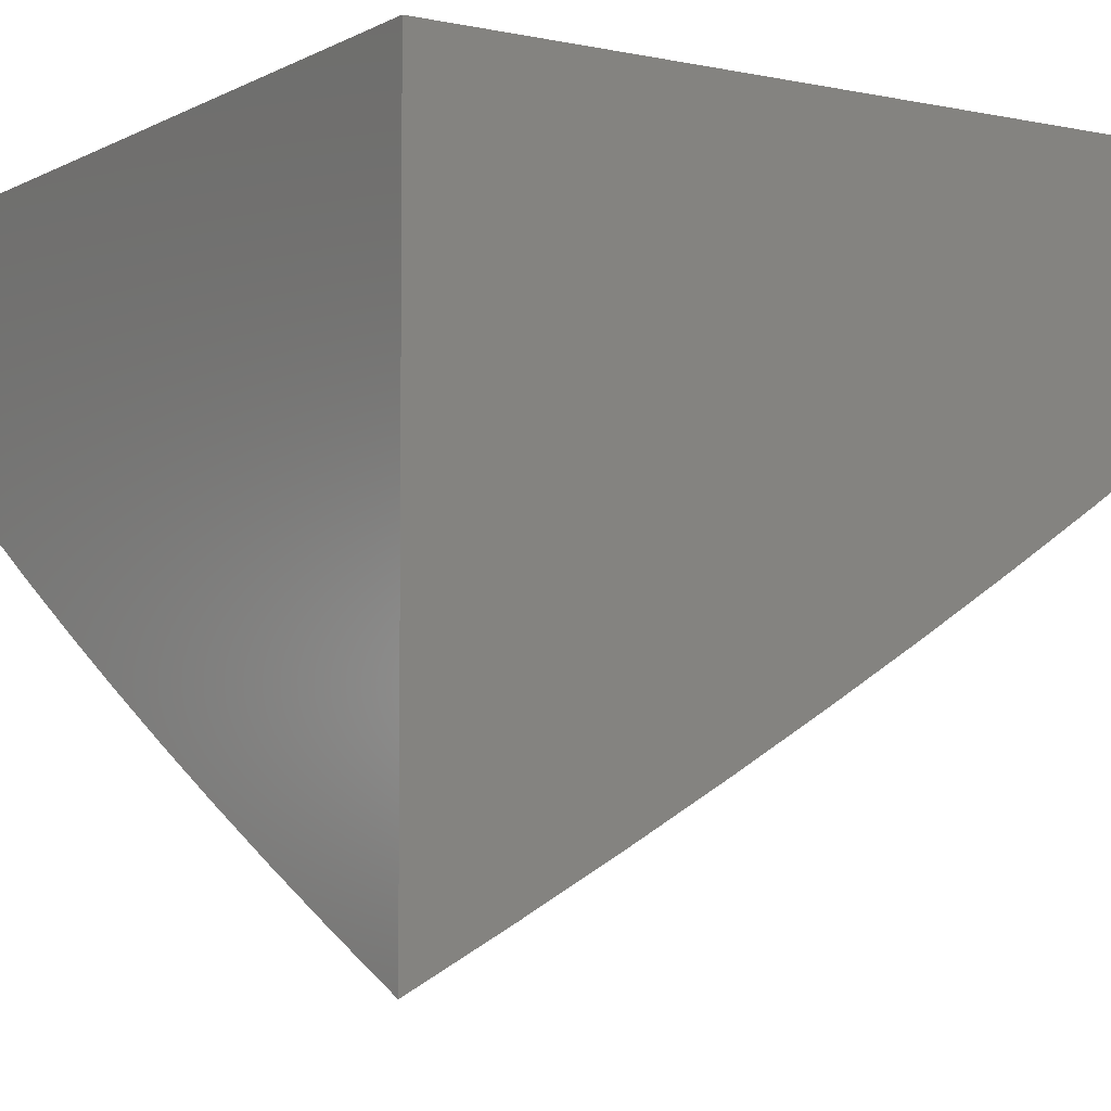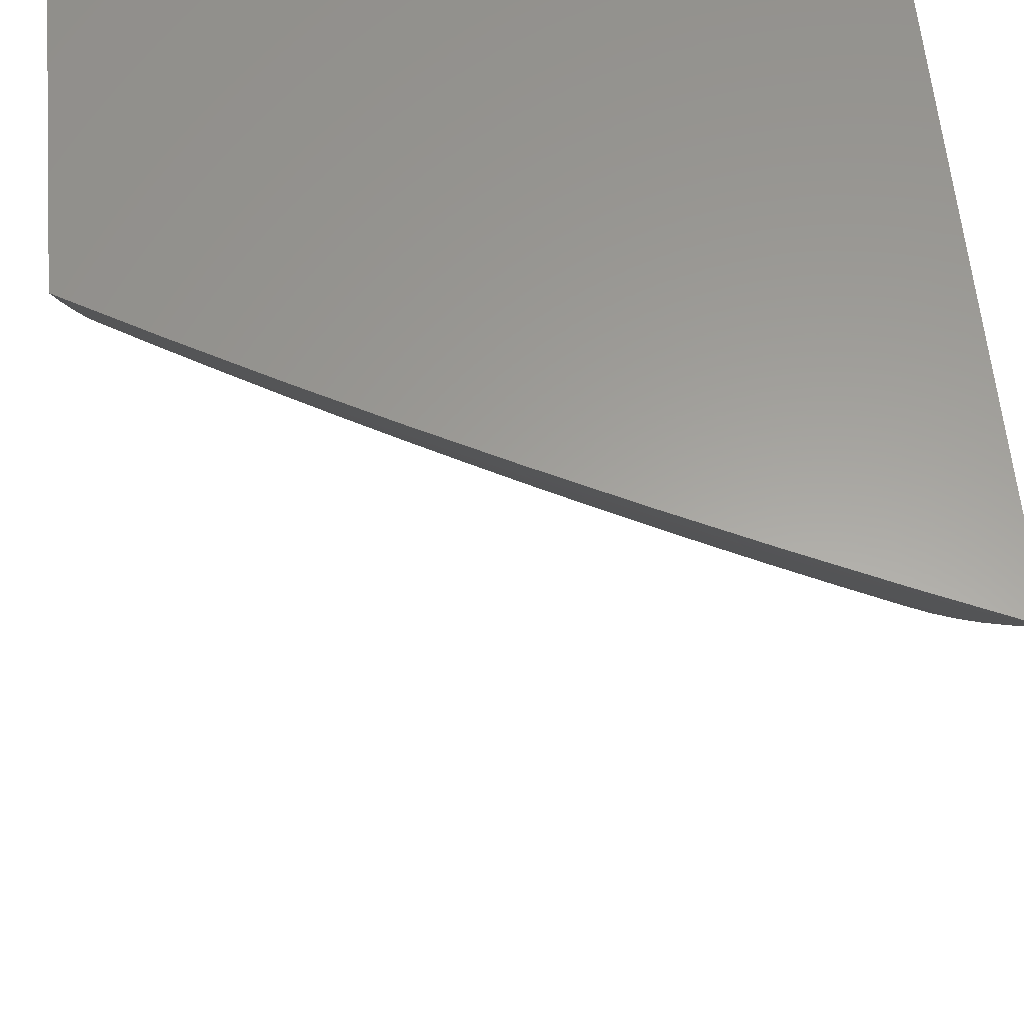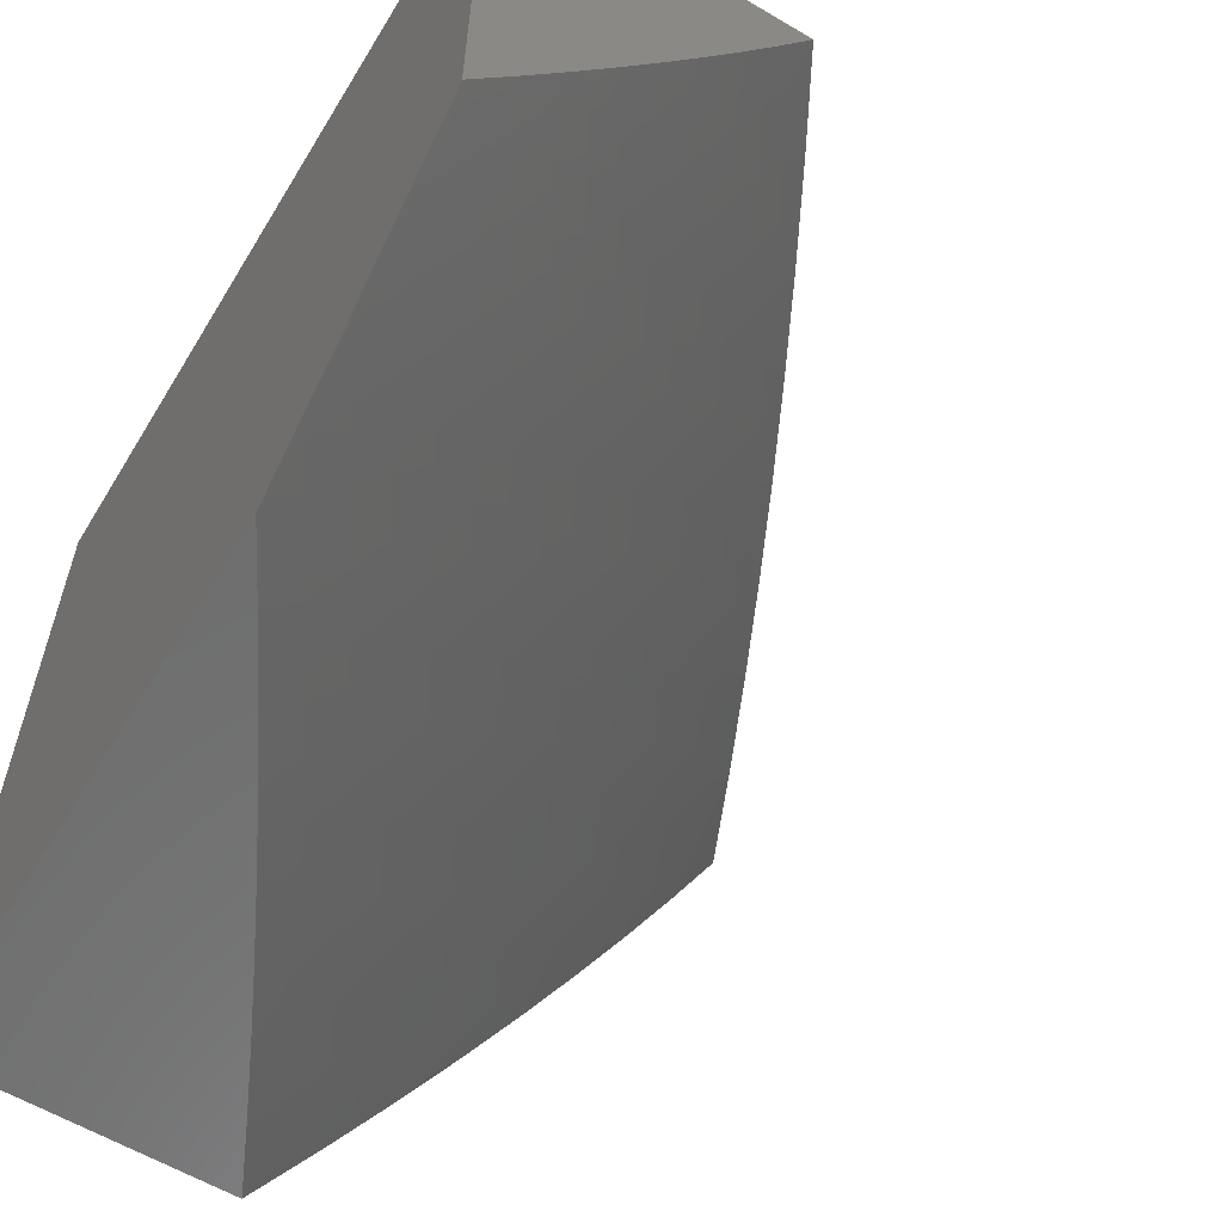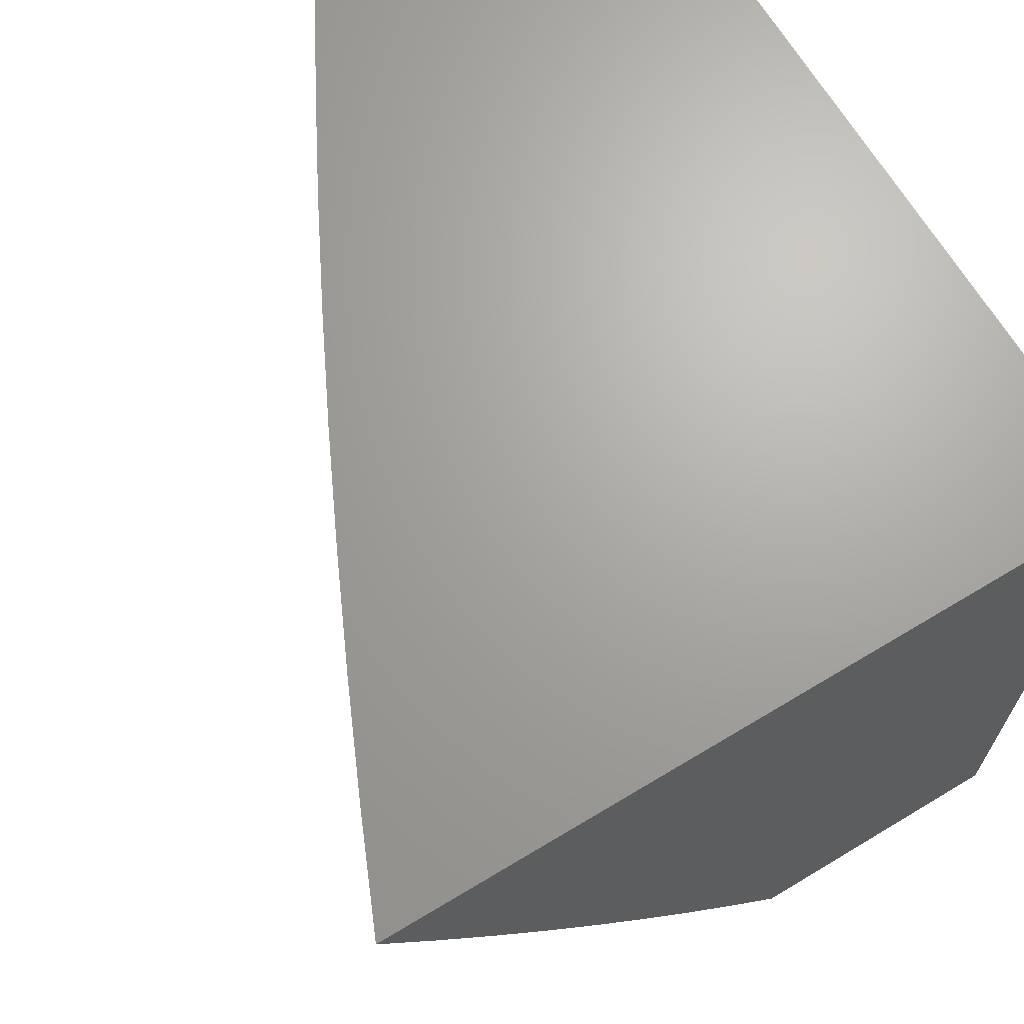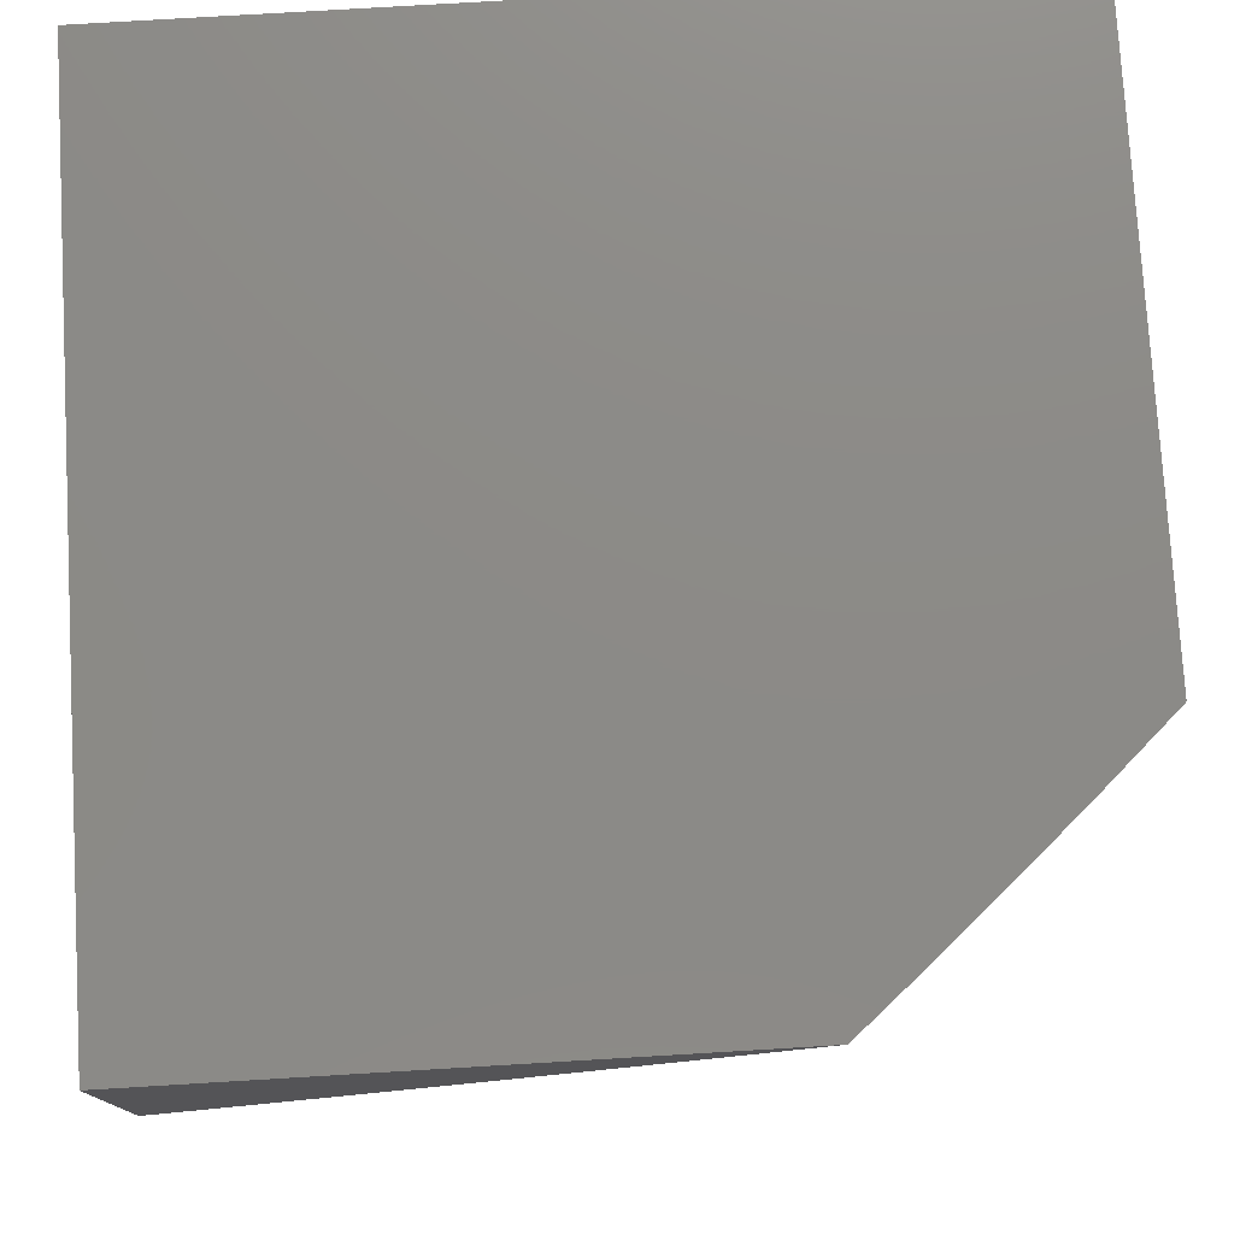
<metadata>
{"format":"stl","ext":"stl","renderer":"f3d","projection":"perspective","resolution":1024,"background":"white","views":[{"elev":-4.2,"azim":56.7,"up":"+Y"},{"elev":61.0,"azim":-5.2,"up":"+Z"},{"elev":-60.0,"azim":-121.2,"up":"+Z"},{"elev":67.5,"azim":58.9,"up":"+Z"},{"elev":77.1,"azim":176.6,"up":"+Y"}]}
</metadata>
<code>
# stl→obj: 237 verts, 470 faces
v -4.59 -8.046 -6
v -4.655 -8.051 -5.939
v -4.673 -8 -6
v -4.725 -8.012 -5.939
v -4.756 -8 -5.93
v -4.743 -8.043 -5.877
v -4.812 -8.003 -5.877
v -4.76 -8.073 -5.816
v -4.83 -8.033 -5.816
v -4.778 -8.102 -5.754
v -4.848 -8.062 -5.754
v -4.795 -8.132 -5.692
v -4.866 -8.092 -5.692
v -4.812 -8.161 -5.63
v -4.883 -8.121 -5.63
v -4.829 -8.19 -5.568
v -4.9 -8.149 -5.568
v -4.846 -8.218 -5.505
v -4.917 -8.178 -5.505
v -4.863 -8.246 -5.442
v -4.934 -8.205 -5.442
v -4.879 -8.274 -5.38
v -4.951 -8.233 -5.38
v -4.895 -8.301 -5.317
v -4.967 -8.26 -5.317
v -4.911 -8.328 -5.254
v -4.983 -8.287 -5.254
v -4.927 -8.355 -5.19
v -4.999 -8.314 -5.19
v -5 -8.318 -5.181
v -5 -8.268 -5.271
v -4.585 -8.089 -5.939
v -4.507 -8.09 -6
v -4.515 -8.127 -5.939
v -4.424 -8.134 -6
v -4.444 -8.164 -5.939
v -4.373 -8.2 -5.939
v -4.39 -8.232 -5.877
v -4.319 -8.267 -5.877
v -4.335 -8.298 -5.816
v -4.263 -8.334 -5.816
v -4.279 -8.365 -5.754
v -4.207 -8.399 -5.754
v -4.222 -8.43 -5.692
v -4.15 -8.464 -5.692
v -4.164 -8.495 -5.63
v -4.091 -8.529 -5.63
v -4.106 -8.559 -5.568
v -4.032 -8.592 -5.568
v -4.046 -8.622 -5.505
v -4 -8.641 -5.508
v -4.06 -8.651 -5.442
v -4 -8.711 -5.382
v -4.074 -8.68 -5.38
v -4.012 -8.742 -5.317
v -4.087 -8.709 -5.317
v -4.025 -8.77 -5.254
v -4.1 -8.737 -5.254
v -4.038 -8.799 -5.19
v -4.114 -8.765 -5.19
v -4.051 -8.826 -5.127
v -4.126 -8.793 -5.127
v -4.064 -8.854 -5.064
v -4.139 -8.82 -5.064
v -4.128 -8.858 -5
v -4.215 -8.786 -5.064
v -4.255 -8.8 -5
v -4.29 -8.751 -5.064
v -4.381 -8.741 -5
v -4.365 -8.715 -5.064
v -4.44 -8.679 -5.064
v -4.426 -8.652 -5.127
v -4.501 -8.616 -5.127
v -4.487 -8.589 -5.19
v -4.561 -8.551 -5.19
v -4.546 -8.524 -5.254
v -4.619 -8.486 -5.254
v -4.604 -8.459 -5.317
v -4.678 -8.42 -5.317
v -4.662 -8.393 -5.38
v -4.735 -8.354 -5.38
v -4.719 -8.326 -5.442
v -4.791 -8.286 -5.442
v -4.775 -8.258 -5.505
v -4.34 -8.177 -6
v -4.302 -8.236 -5.939
v -4.247 -8.303 -5.877
v -4.191 -8.369 -5.816
v -4.134 -8.434 -5.754
v -4.077 -8.498 -5.692
v -4.018 -8.562 -5.63
v -4 -8.568 -5.632
v -4.256 -8.22 -6
v -4.231 -8.271 -5.939
v -4.176 -8.337 -5.877
v -4.119 -8.403 -5.816
v -4.062 -8.467 -5.754
v -4 -8.494 -5.756
v -4.004 -8.531 -5.692
v -4.171 -8.261 -6
v -4.16 -8.306 -5.939
v -4.104 -8.371 -5.877
v -4.047 -8.436 -5.816
v -4.086 -8.302 -6
v -4.088 -8.34 -5.939
v -4.032 -8.405 -5.877
v -4 -8.419 -5.878
v -4 -8.341 -6
v -4.017 -8.373 -5.939
v -4 -8.781 -5.256
v -4 -8.848 -5.128
v -4 -8.914 -5
v -4.507 -8.679 -5
v -4.515 -8.642 -5.064
v -4.575 -8.578 -5.127
v -4.634 -8.513 -5.19
v -4.693 -8.448 -5.254
v -4.75 -8.381 -5.317
v -4.807 -8.314 -5.38
v -4.589 -8.605 -5.064
v -4.632 -8.616 -5
v -4.663 -8.567 -5.064
v -4.755 -8.552 -5
v -4.737 -8.528 -5.064
v -4.811 -8.488 -5.064
v -4.796 -8.462 -5.127
v -4.869 -8.422 -5.127
v -4.854 -8.396 -5.19
v -4.878 -8.486 -5
v -4.884 -8.448 -5.064
v -4.942 -8.381 -5.127
v -4.958 -8.407 -5.064
v -5 -8.417 -5
v -5 -8.368 -5.091
v -5 -8.216 -5.361
v -5 -8.163 -5.449
v -4.988 -8.136 -5.505
v -5 -8.11 -5.538
v -4.971 -8.108 -5.568
v -5 -8.055 -5.625
v -4.954 -8.08 -5.63
v -4.936 -8.051 -5.692
v -5 -8 -5.713
v -4.918 -8.022 -5.754
v -4.92 -8 -5.786
v -4.839 -8 -5.859
v -4.673 -8.082 -5.877
v -4.602 -8.12 -5.877
v -4.532 -8.158 -5.877
v -4.461 -8.195 -5.877
v -4.69 -8.112 -5.816
v -4.62 -8.15 -5.816
v -4.549 -8.188 -5.816
v -4.478 -8.226 -5.816
v -4.406 -8.262 -5.816
v -4.707 -8.142 -5.754
v -4.637 -8.181 -5.754
v -4.565 -8.219 -5.754
v -4.494 -8.256 -5.754
v -4.423 -8.293 -5.754
v -4.351 -8.329 -5.754
v -4.724 -8.171 -5.692
v -4.653 -8.21 -5.692
v -4.582 -8.248 -5.692
v -4.511 -8.286 -5.692
v -4.439 -8.323 -5.692
v -4.367 -8.359 -5.692
v -4.295 -8.395 -5.692
v -4.741 -8.201 -5.63
v -4.67 -8.24 -5.63
v -4.598 -8.278 -5.63
v -4.527 -8.316 -5.63
v -4.455 -8.353 -5.63
v -4.382 -8.389 -5.63
v -4.31 -8.425 -5.63
v -4.237 -8.46 -5.63
v -4.758 -8.229 -5.568
v -4.686 -8.269 -5.568
v -4.615 -8.307 -5.568
v -4.543 -8.345 -5.568
v -4.47 -8.382 -5.568
v -4.398 -8.419 -5.568
v -4.325 -8.455 -5.568
v -4.252 -8.49 -5.568
v -4.179 -8.525 -5.568
v -4.703 -8.297 -5.505
v -4.646 -8.364 -5.442
v -4.589 -8.431 -5.38
v -4.531 -8.496 -5.317
v -4.472 -8.561 -5.254
v -4.412 -8.625 -5.19
v -4.352 -8.689 -5.127
v -4.823 -8.342 -5.317
v -4.839 -8.369 -5.254
v -4.766 -8.409 -5.254
v -4.781 -8.435 -5.19
v -4.723 -8.501 -5.127
v -4.631 -8.336 -5.505
v -4.558 -8.374 -5.505
v -4.486 -8.411 -5.505
v -4.413 -8.448 -5.505
v -4.34 -8.484 -5.505
v -4.267 -8.519 -5.505
v -4.194 -8.554 -5.505
v -4.12 -8.588 -5.505
v -4.708 -8.475 -5.19
v -4.574 -8.403 -5.442
v -4.516 -8.468 -5.38
v -4.458 -8.533 -5.317
v -4.398 -8.598 -5.254
v -4.338 -8.661 -5.19
v -4.277 -8.724 -5.127
v -4.649 -8.54 -5.127
v -4.501 -8.44 -5.442
v -4.428 -8.477 -5.442
v -4.355 -8.513 -5.442
v -4.281 -8.548 -5.442
v -4.208 -8.583 -5.442
v -4.134 -8.618 -5.442
v -4.443 -8.505 -5.38
v -4.384 -8.57 -5.317
v -4.324 -8.634 -5.254
v -4.263 -8.697 -5.19
v -4.202 -8.759 -5.127
v -4.37 -8.542 -5.38
v -4.296 -8.577 -5.38
v -4.222 -8.612 -5.38
v -4.148 -8.647 -5.38
v -4.31 -8.606 -5.317
v -4.25 -8.669 -5.254
v -4.189 -8.731 -5.19
v -4.236 -8.641 -5.317
v -4.162 -8.675 -5.317
v -4.175 -8.703 -5.254
v -5 -8 -5
v -4 -8 -5
v -4 -8 -6
f 1 2 3
f 3 2 4
f 3 4 5
f 5 4 6
f 5 6 7
f 7 6 8
f 7 8 9
f 9 8 10
f 9 10 11
f 11 10 12
f 11 12 13
f 13 12 14
f 13 14 15
f 15 14 16
f 15 16 17
f 17 16 18
f 17 18 19
f 19 18 20
f 19 20 21
f 21 20 22
f 21 22 23
f 23 22 24
f 23 24 25
f 25 24 26
f 25 26 27
f 27 26 28
f 27 28 29
f 29 28 30
f 29 30 31
f 2 1 32
f 32 1 33
f 32 33 34
f 34 33 35
f 34 35 36
f 36 35 37
f 36 37 38
f 38 37 39
f 38 39 40
f 40 39 41
f 40 41 42
f 42 41 43
f 42 43 44
f 44 43 45
f 44 45 46
f 46 45 47
f 46 47 48
f 48 47 49
f 48 49 50
f 50 49 51
f 50 51 52
f 52 51 53
f 52 53 54
f 54 53 55
f 54 55 56
f 56 55 57
f 56 57 58
f 58 57 59
f 58 59 60
f 60 59 61
f 60 61 62
f 62 61 63
f 62 63 64
f 64 63 65
f 64 65 66
f 66 65 67
f 66 67 68
f 68 67 69
f 68 69 70
f 70 69 71
f 70 71 72
f 72 71 73
f 72 73 74
f 74 73 75
f 74 75 76
f 76 75 77
f 76 77 78
f 78 77 79
f 78 79 80
f 80 79 81
f 80 81 82
f 82 81 83
f 82 83 84
f 84 83 18
f 84 18 16
f 35 85 37
f 37 85 86
f 37 86 39
f 39 86 87
f 39 87 41
f 41 87 88
f 41 88 43
f 43 88 89
f 43 89 45
f 45 89 90
f 45 90 47
f 47 90 91
f 47 91 49
f 49 91 92
f 49 92 51
f 85 93 86
f 86 93 94
f 86 94 87
f 87 94 95
f 87 95 88
f 88 95 96
f 88 96 89
f 89 96 97
f 89 97 90
f 90 97 98
f 90 98 99
f 99 98 92
f 99 92 91
f 93 100 94
f 94 100 101
f 94 101 95
f 95 101 102
f 95 102 96
f 96 102 103
f 96 103 97
f 97 103 98
f 100 104 101
f 101 104 105
f 101 105 102
f 102 105 106
f 102 106 103
f 103 106 107
f 103 107 98
f 104 108 105
f 105 108 109
f 105 109 106
f 106 109 107
f 108 107 109
f 53 110 55
f 55 110 57
f 57 110 59
f 59 110 111
f 59 111 61
f 61 111 63
f 111 112 63
f 63 112 65
f 69 113 71
f 71 113 114
f 71 114 73
f 73 114 115
f 73 115 75
f 75 115 116
f 75 116 77
f 77 116 117
f 77 117 79
f 79 117 118
f 79 118 81
f 81 118 119
f 81 119 83
f 83 119 20
f 83 20 18
f 114 113 120
f 120 113 121
f 120 121 122
f 122 121 123
f 122 123 124
f 124 123 125
f 124 125 126
f 126 125 127
f 126 127 128
f 128 127 28
f 128 28 26
f 123 129 125
f 125 129 130
f 125 130 127
f 127 130 131
f 127 131 28
f 28 131 30
f 130 129 132
f 132 129 133
f 132 133 134
f 132 134 131
f 131 134 30
f 135 25 31
f 31 25 27
f 31 27 29
f 25 135 23
f 23 135 136
f 23 136 21
f 21 136 19
f 19 136 137
f 137 136 138
f 137 138 139
f 139 138 140
f 139 140 141
f 141 140 142
f 141 142 15
f 15 142 13
f 140 143 142
f 142 143 144
f 142 144 13
f 13 144 11
f 143 145 144
f 144 145 11
f 11 145 9
f 9 145 146
f 9 146 7
f 7 146 5
f 6 4 147
f 147 4 2
f 147 2 148
f 148 2 32
f 148 32 149
f 149 32 34
f 149 34 150
f 150 34 36
f 150 36 38
f 8 6 151
f 151 6 147
f 151 147 152
f 152 147 148
f 152 148 153
f 153 148 149
f 153 149 154
f 154 149 150
f 154 150 155
f 155 150 38
f 155 38 40
f 10 8 156
f 156 8 151
f 156 151 157
f 157 151 152
f 157 152 158
f 158 152 153
f 158 153 159
f 159 153 154
f 159 154 160
f 160 154 155
f 160 155 161
f 161 155 40
f 161 40 42
f 12 10 162
f 162 10 156
f 162 156 163
f 163 156 157
f 163 157 164
f 164 157 158
f 164 158 165
f 165 158 159
f 165 159 166
f 166 159 160
f 166 160 167
f 167 160 161
f 167 161 168
f 168 161 42
f 168 42 44
f 14 12 169
f 169 12 162
f 169 162 170
f 170 162 163
f 170 163 171
f 171 163 164
f 171 164 172
f 172 164 165
f 172 165 173
f 173 165 166
f 173 166 174
f 174 166 167
f 174 167 175
f 175 167 168
f 175 168 176
f 176 168 44
f 176 44 46
f 16 14 177
f 177 14 169
f 177 169 178
f 178 169 170
f 178 170 179
f 179 170 171
f 179 171 180
f 180 171 172
f 180 172 181
f 181 172 173
f 181 173 182
f 182 173 174
f 182 174 183
f 183 174 175
f 183 175 184
f 184 175 176
f 184 176 185
f 185 176 46
f 185 46 48
f 16 177 84
f 84 177 186
f 84 186 82
f 82 186 187
f 82 187 80
f 80 187 188
f 80 188 78
f 78 188 189
f 78 189 76
f 76 189 190
f 76 190 74
f 74 190 191
f 74 191 72
f 72 191 192
f 72 192 70
f 70 192 68
f 186 177 178
f 22 20 119
f 24 22 193
f 193 22 119
f 193 119 118
f 26 24 194
f 194 24 193
f 194 193 195
f 195 193 118
f 195 118 117
f 26 194 128
f 128 194 196
f 128 196 126
f 126 196 197
f 126 197 124
f 124 197 122
f 196 194 195
f 132 131 130
f 186 178 198
f 198 178 179
f 198 179 199
f 199 179 180
f 199 180 200
f 200 180 181
f 200 181 201
f 201 181 182
f 201 182 202
f 202 182 183
f 202 183 203
f 203 183 184
f 203 184 204
f 204 184 185
f 204 185 205
f 205 185 48
f 205 48 50
f 196 195 206
f 206 195 117
f 206 117 116
f 186 198 187
f 187 198 207
f 187 207 188
f 188 207 208
f 188 208 189
f 189 208 209
f 189 209 190
f 190 209 210
f 190 210 191
f 191 210 211
f 191 211 192
f 192 211 212
f 192 212 68
f 68 212 66
f 207 198 199
f 196 206 197
f 197 206 213
f 197 213 122
f 122 213 120
f 213 206 116
f 207 199 214
f 214 199 200
f 214 200 215
f 215 200 201
f 215 201 216
f 216 201 202
f 216 202 217
f 217 202 203
f 217 203 218
f 218 203 204
f 218 204 219
f 219 204 205
f 219 205 52
f 52 205 50
f 207 214 208
f 208 214 220
f 208 220 209
f 209 220 221
f 209 221 210
f 210 221 222
f 210 222 211
f 211 222 223
f 211 223 212
f 212 223 224
f 212 224 66
f 66 224 64
f 220 214 215
f 213 116 115
f 114 120 115
f 115 120 213
f 220 215 225
f 225 215 216
f 225 216 226
f 226 216 217
f 226 217 227
f 227 217 218
f 227 218 228
f 228 218 219
f 228 219 54
f 54 219 52
f 220 225 221
f 221 225 229
f 221 229 222
f 222 229 230
f 222 230 223
f 223 230 231
f 223 231 224
f 224 231 62
f 224 62 64
f 229 225 226
f 229 226 232
f 232 226 227
f 232 227 233
f 233 227 228
f 233 228 56
f 56 228 54
f 229 232 230
f 230 232 234
f 230 234 231
f 231 234 60
f 231 60 62
f 234 232 233
f 58 60 234
f 56 58 233
f 233 58 234
f 99 91 90
f 141 15 17
f 137 139 19
f 19 139 17
f 139 141 17
f 133 129 235
f 235 129 123
f 235 123 236
f 236 123 121
f 236 121 113
f 113 69 236
f 236 69 67
f 236 67 65
f 65 112 236
f 112 111 236
f 236 111 110
f 236 110 53
f 53 51 236
f 236 51 92
f 236 92 98
f 236 98 237
f 237 98 107
f 237 107 108
f 108 104 237
f 237 104 100
f 237 100 93
f 93 85 237
f 237 85 35
f 237 35 33
f 33 1 237
f 237 1 3
f 143 140 235
f 235 140 138
f 235 138 136
f 136 135 235
f 235 135 31
f 235 31 30
f 30 134 235
f 235 134 133
f 3 5 237
f 237 5 236
f 236 5 146
f 236 146 145
f 143 235 145
f 145 235 236

</code>
